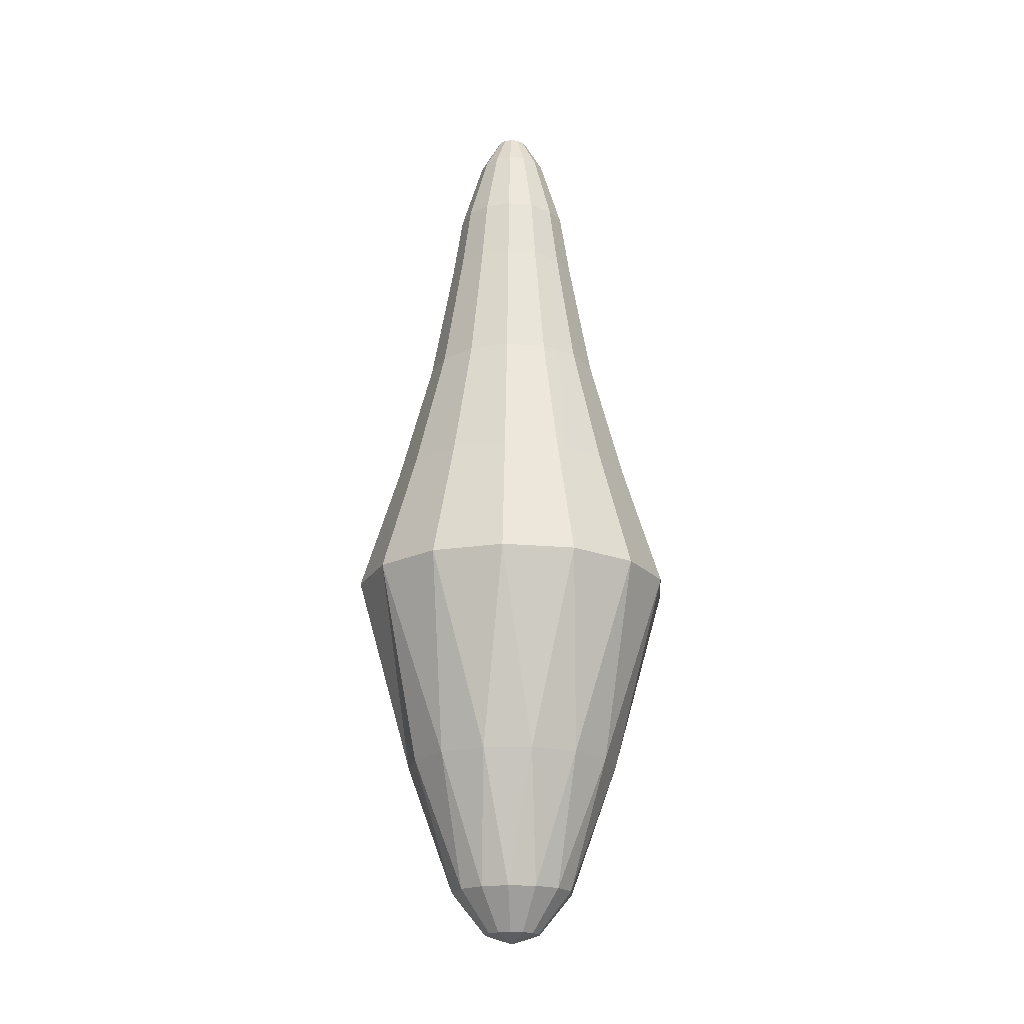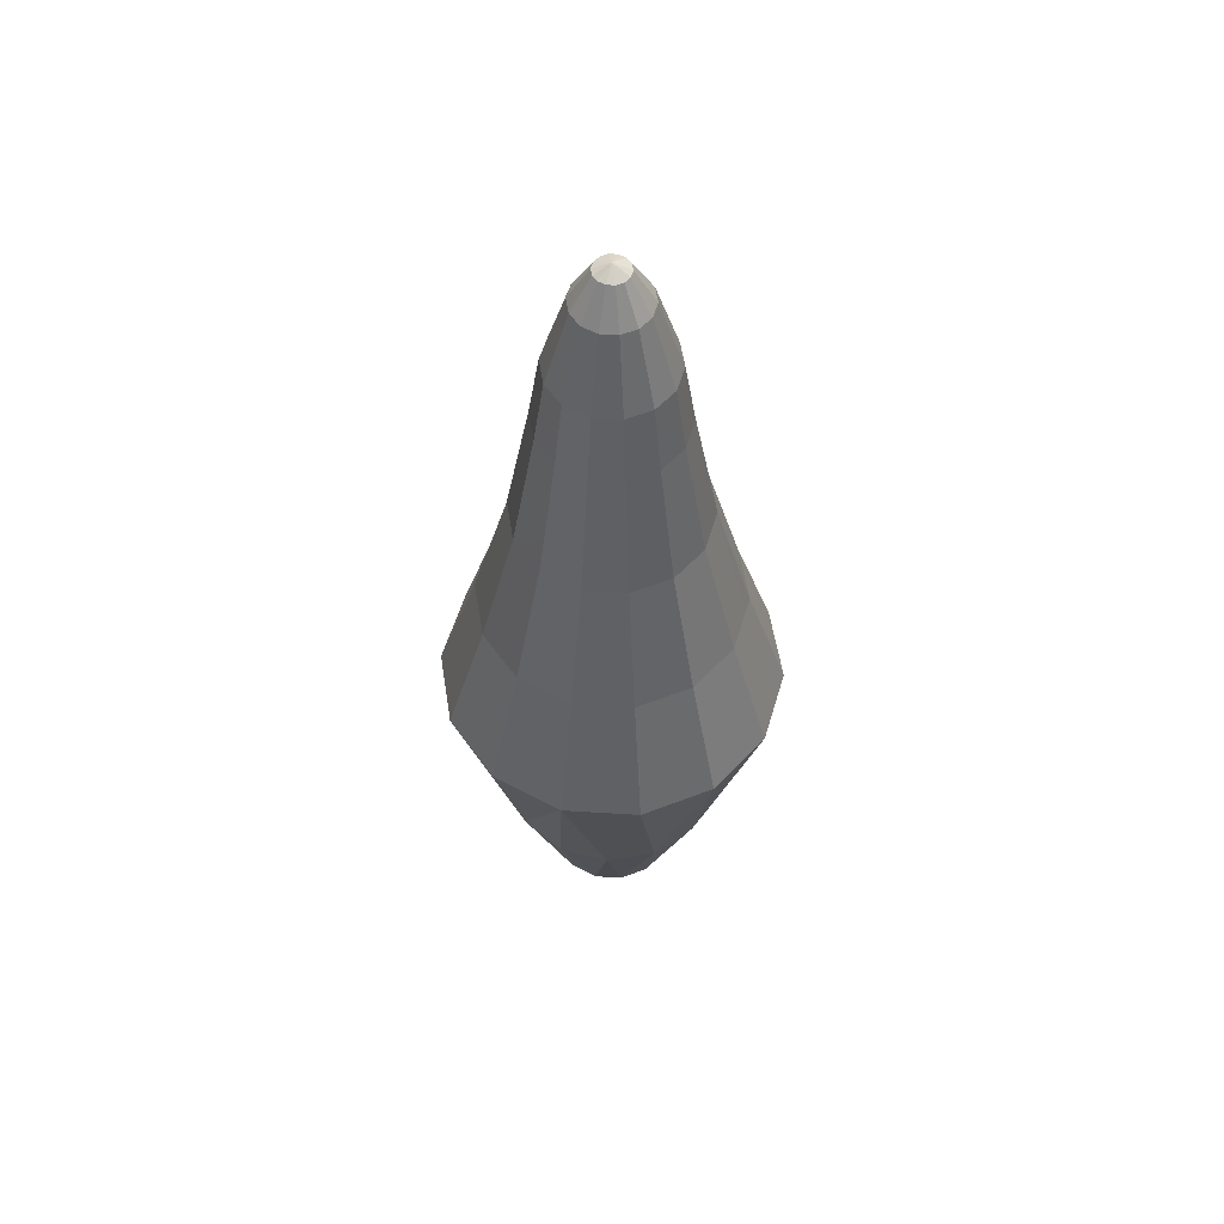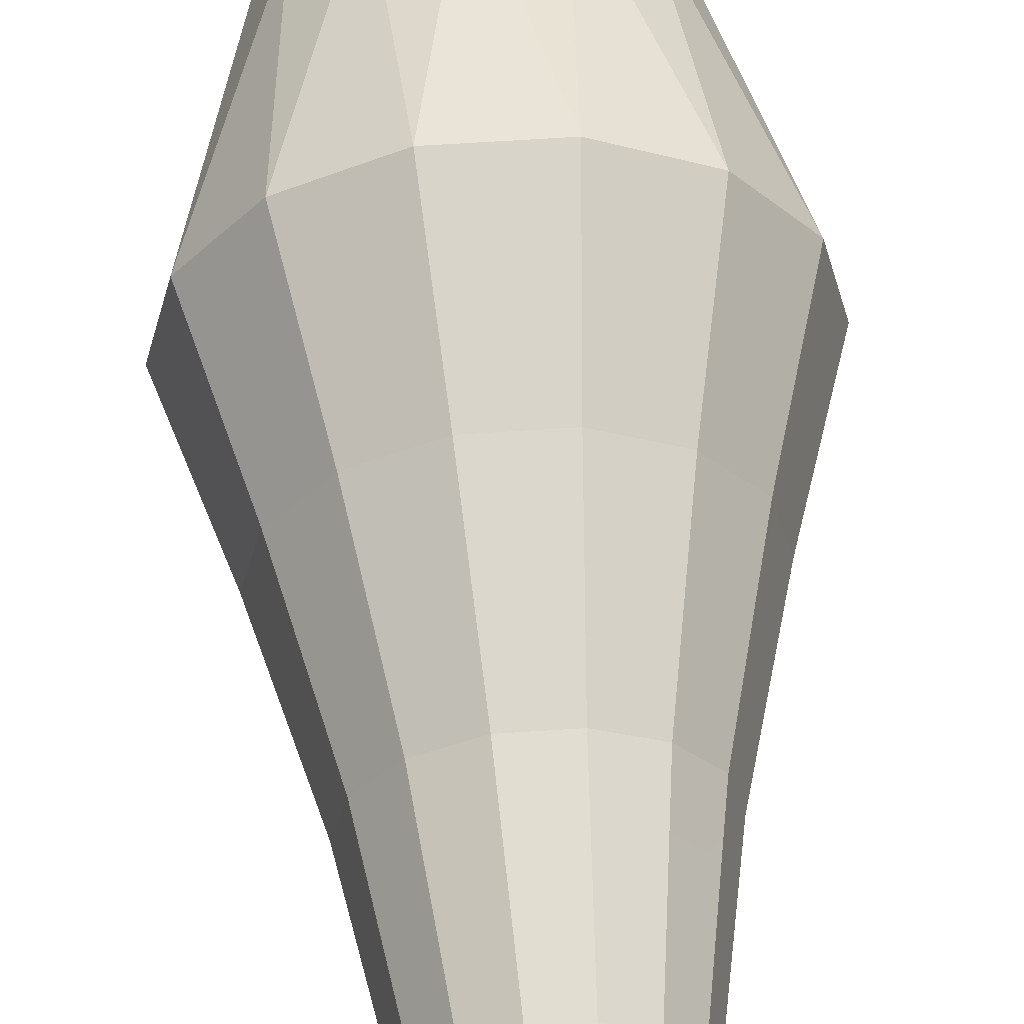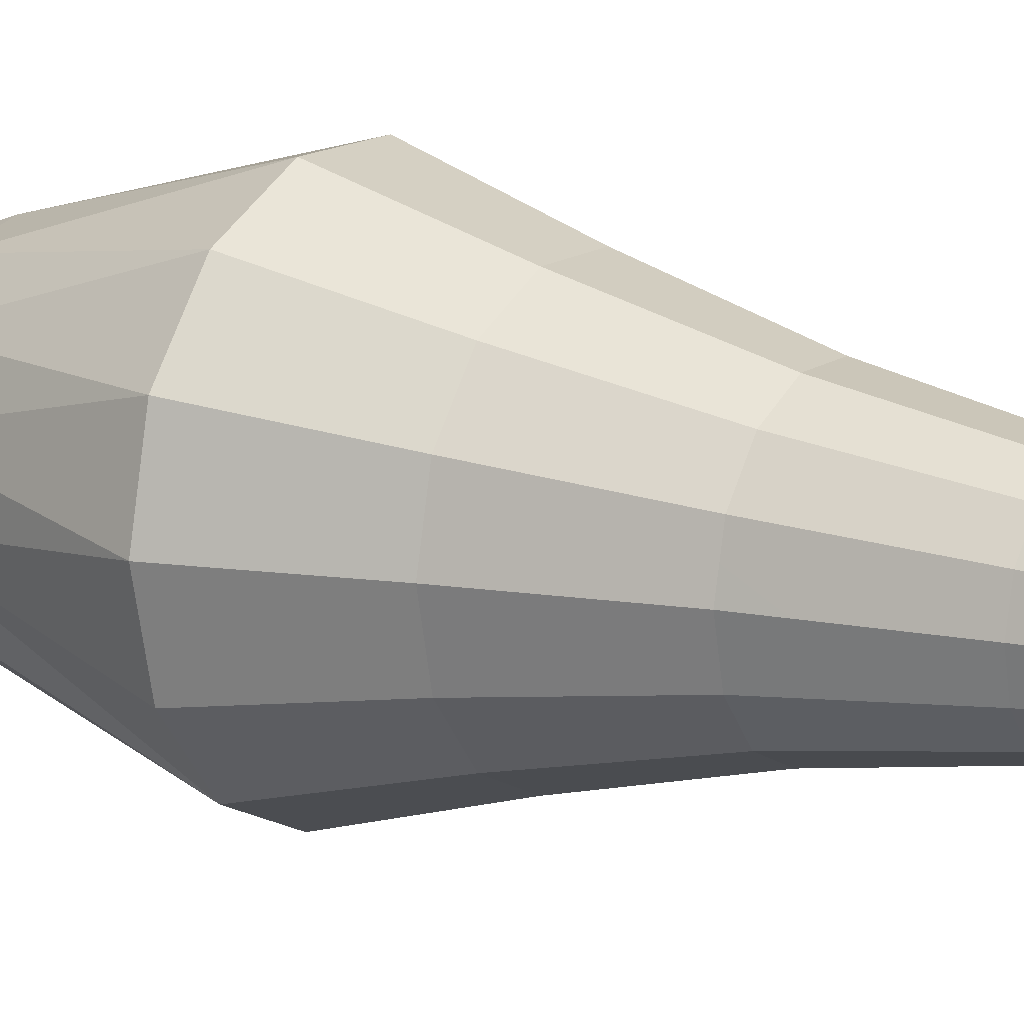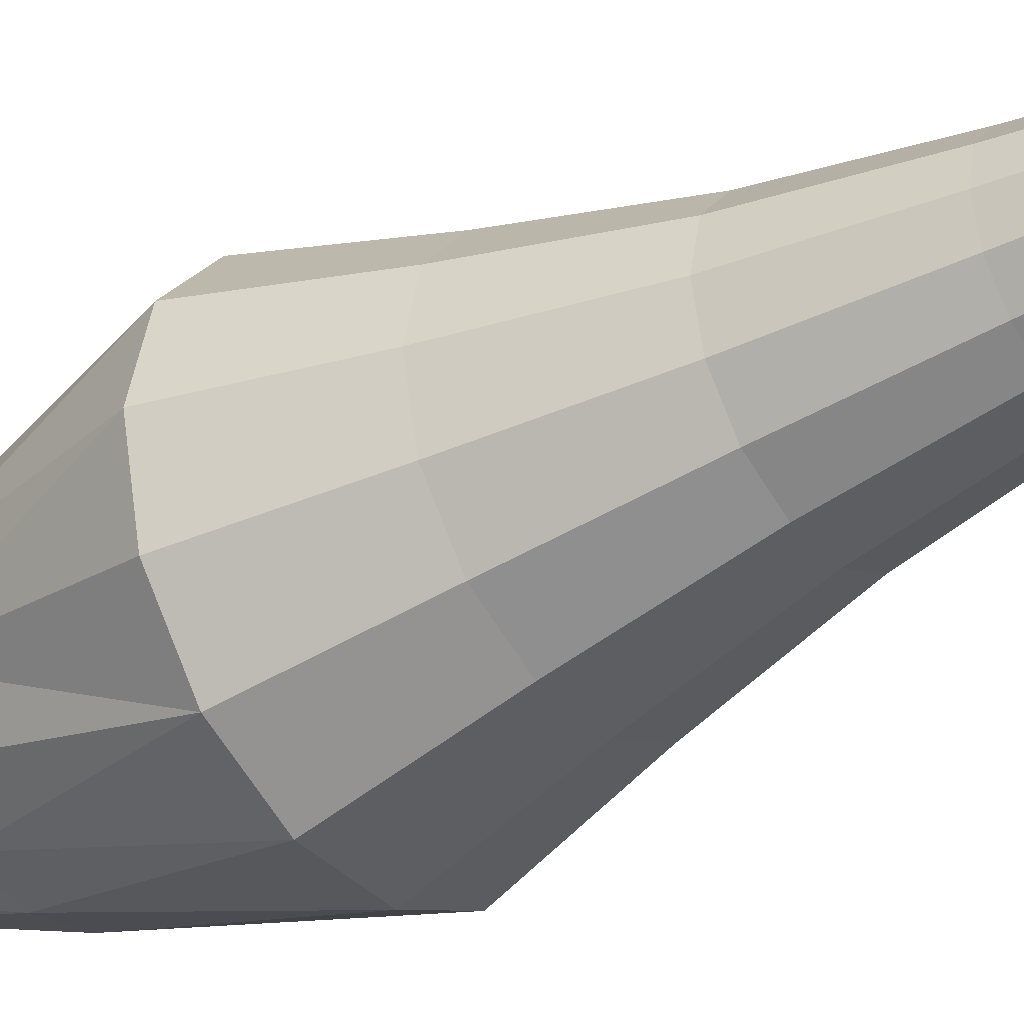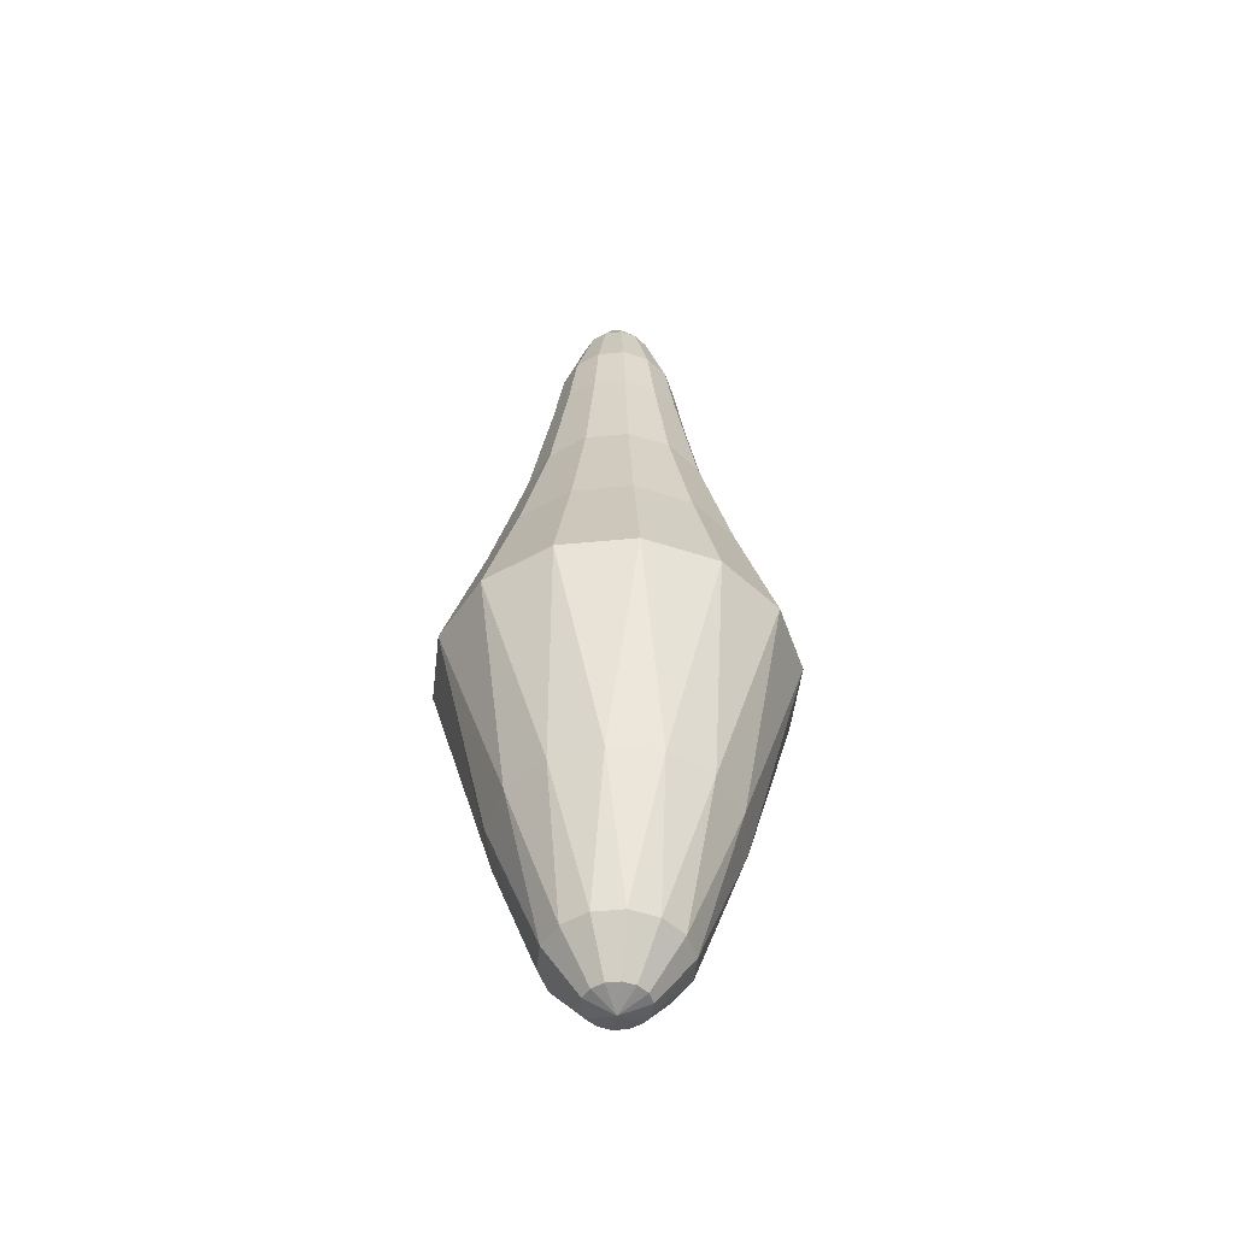
<metadata>
{"format":"obj","ext":"obj","renderer":"f3d","projection":"perspective","resolution":1024,"background":"white","views":[{"elev":-19.5,"azim":16.2,"up":"+Z"},{"elev":56.1,"azim":-22.0,"up":"+Z"},{"elev":58.8,"azim":-4.0,"up":"+Y"},{"elev":14.4,"azim":-56.5,"up":"+Y"},{"elev":-36.5,"azim":-53.5,"up":"+Y"},{"elev":-50.0,"azim":31.8,"up":"+Z"}]}
</metadata>
<code>
o MODELS_bin_008:poly000
v 0.3008 -16.38 -50
v -2.098 -9.203 -69.61
v -6.836 -14.89 -50
v -5.887 -7.379 -69.61
v 2.098 -9.203 -69.61
v 7.379 -14.63 -50
v 5.516 -24.17 -20.79
v 15.46 -19.38 -20.79
v -5.516 -24.17 -20.79
v -4.203 -18.42 -1.888
v 4.203 -18.42 -1.888
v 3.051 -13.37 17.41
v 8.551 -10.72 17.41
v 6.41 -8.039 36.23
v 9.266 -4.461 36.23
v 5.457 -6.84 46.12
v 7.883 -3.797 46.12
v 4.816 -2.32 57.15
v 5.348 1.8e-05 57.15
v -15.46 -19.38 -20.79
v -12.62 -10.45 -50
v -8.504 -4.094 -69.61
v -1.187 -5.215 57.15
v 1.188 -5.215 57.15
v -1.945 -8.531 46.12
v 1.945 -8.531 46.12
v 3.332 -4.18 57.15
v 8.504 4.094 -69.61
v 5.887 7.379 -69.61
v 2.676 3.355 -75.89
v 0.9531 4.184 -75.89
v 2.098 9.203 -69.61
v -0.9532 4.184 -75.89
v -2.098 9.203 -69.61
v -2.676 3.355 -75.89
v -5.887 7.379 -69.61
v -3.863 1.859 -75.89
v -8.504 4.094 -69.61
v -4.289 -2.6e-05 -75.89
v -9.441 -2.4e-05 -69.61
v -3.863 -1.859 -75.89
v -2.676 -3.355 -75.89
v -0.9532 -4.184 -75.89
v 0.9531 -4.184 -75.89
v 2.676 -3.355 -75.89
v 5.887 -7.379 -69.61
v 3.863 -1.859 -75.89
v 8.504 -4.094 -69.61
v 4.289 -2.6e-05 -75.89
v 9.441 -2.4e-05 -69.61
v 3.863 1.859 -75.89
v 5.516 24.17 -20.79
v 6.836 14.89 -50
v 15.46 19.38 -20.79
v 12.62 10.45 -50
v 22.34 10.75 -20.79
v 15.91 3.937 -50
v -15.46 19.38 -20.79
v -7.379 14.63 -50
v -5.516 24.17 -20.79
v -0.3008 16.38 -50
v -4.816 -2.32 57.15
v -1.516 -1.898 62.26
v -3.332 -4.18 57.15
v -0.539 -2.367 62.26
v 2.1e-05 2e-05 63.41
v 0.5391 -2.367 62.26
v 1.516 -1.898 62.26
v 13 -9.977 -50
v 22.34 -10.75 -20.88
v -24.79 -8e-06 -20.79
v -22.34 -10.75 -20.79
v -15.91 -3.938 -50
v -13 9.977 -50
v -22.34 10.75 -20.79
v 2.188 1.055 62.26
v 4.816 2.32 57.15
v 1.516 1.898 62.26
v 0.5391 2.367 62.26
v -0.539 2.367 62.26
v 1.188 5.215 57.15
v -1.187 5.215 57.15
v -3.051 -13.37 17.41
v -2.285 -10.03 36.23
v 2.285 -10.03 36.23
v 24.79 -8e-06 -20.88
v 16.04 -3.352 -50
v -17.03 -8.199 -1.888
v -11.78 -14.77 -1.888
v -8.551 -10.72 17.41
v -18.9 -2e-06 -1.888
v -13.71 5e-06 17.41
v -12.36 -5.949 17.41
v -9.266 -4.461 36.23
v -6.41 -8.039 36.23
v -5.457 -6.84 46.12
v 1.945 8.531 46.12
v 5.457 6.84 46.12
v 2.285 10.03 36.23
v 6.41 8.039 36.23
v 8.551 10.72 17.41
v 12.36 5.949 17.41
v 17.03 8.199 -1.888
v 18.9 -2e-06 -1.888
v 11.78 -14.77 -1.888
v 12.36 -5.949 17.55
v 10.29 1.1e-05 36.23
v 8.75 1.4e-05 46.12
v -1.516 1.898 62.26
v -3.332 4.18 57.15
v -2.187 1.055 62.26
v -2.43 2e-05 62.26
v -2.187 -1.055 62.26
v -5.348 1.8e-05 57.15
v 4.203 18.42 -1.888
v -4.203 18.42 -1.888
v -3.051 13.37 17.41
v -8.551 10.72 17.41
v -6.41 8.039 36.23
v -9.266 4.461 36.23
v -5.457 6.84 46.12
v -7.883 3.797 46.12
v -4.816 2.32 57.15
v 11.78 14.77 -1.888
v 3.051 13.37 17.41
v -2.285 10.03 36.23
v -1.945 8.531 46.12
v -16.04 3.352 -50
v 3.332 4.18 57.15
v 7.883 3.797 46.12
v 9.266 4.461 36.23
v 13.71 5e-06 17.55
v 17.03 -8.199 -1.888
v 2.188 -1.055 62.26
v 2.43 2e-05 62.26
v -8.75 1.4e-05 46.12
v -10.29 1.1e-05 36.23
v -12.36 5.949 17.41
v -11.78 14.77 -1.888
v -17.03 8.199 -1.888
v -7.883 -3.797 46.12
v -2.5e-05 -2.6e-05 -77.3
f 1 2 3
f 3 2 4
f 2 1 5
f 5 1 6
f 1 7 6
f 6 7 8
f 9 10 7
f 7 10 11
f 10 12 11
f 11 12 13
f 12 14 13
f 13 14 15
f 14 16 15
f 15 16 17
f 16 18 17
f 17 18 19
f 9 3 20
f 20 3 21
f 3 4 21
f 21 4 22
f 3 9 1
f 1 9 7
f 23 24 25
f 25 24 26
f 24 27 26
f 26 27 16
f 27 18 16
f 28 29 30
f 30 29 31
f 29 32 31
f 31 32 33
f 32 34 33
f 33 34 35
f 34 36 35
f 35 36 37
f 36 38 37
f 37 38 39
f 38 40 39
f 39 40 41
f 40 22 41
f 41 22 42
f 22 4 42
f 42 4 43
f 4 2 43
f 43 2 44
f 2 5 44
f 44 5 45
f 5 46 45
f 45 46 47
f 46 48 47
f 47 48 49
f 48 50 49
f 49 50 51
f 50 28 51
f 51 28 30
f 52 53 54
f 54 53 55
f 53 29 55
f 55 29 28
f 54 55 56
f 56 55 57
f 55 28 57
f 57 28 50
f 58 59 60
f 60 59 61
f 59 34 61
f 61 34 32
f 62 63 64
f 64 63 65
f 63 66 65
f 65 66 67
f 66 68 67
f 67 68 24
f 68 27 24
f 5 6 46
f 46 6 69
f 6 8 69
f 69 8 70
f 29 53 32
f 32 53 61
f 53 52 61
f 61 52 60
f 71 72 73
f 73 72 20
f 34 59 36
f 36 59 74
f 59 58 74
f 74 58 75
f 19 76 77
f 77 76 78
f 76 66 78
f 78 66 79
f 66 80 79
f 79 80 81
f 80 82 81
f 83 84 85
f 85 84 25
f 70 86 87
f 87 86 57
f 86 56 57
f 72 88 20
f 20 88 89
f 88 90 89
f 89 90 83
f 90 84 83
f 71 91 72
f 72 91 88
f 91 92 88
f 88 92 93
f 92 94 93
f 93 94 90
f 94 95 90
f 90 95 84
f 95 96 84
f 84 96 25
f 96 23 25
f 82 97 81
f 81 97 98
f 97 99 98
f 98 99 100
f 99 101 100
f 100 101 102
f 101 103 102
f 102 103 104
f 103 56 104
f 104 56 86
f 46 69 48
f 48 69 87
f 69 70 87
f 7 11 8
f 8 11 105
f 11 13 105
f 105 13 106
f 13 15 106
f 106 15 107
f 15 17 107
f 107 17 108
f 17 19 108
f 108 19 77
f 82 109 110
f 110 109 111
f 109 66 111
f 111 66 112
f 66 113 112
f 112 113 114
f 113 62 114
f 52 115 60
f 60 115 116
f 115 117 116
f 116 117 118
f 117 119 118
f 118 119 120
f 119 121 120
f 120 121 122
f 121 123 122
f 122 123 114
f 54 124 52
f 52 124 115
f 124 125 115
f 115 125 117
f 125 126 117
f 117 126 119
f 126 127 119
f 119 127 121
f 127 110 121
f 121 110 123
f 110 111 123
f 123 111 112
f 56 103 54
f 54 103 124
f 103 101 124
f 124 101 125
f 101 99 125
f 125 99 126
f 99 97 126
f 126 97 127
f 97 82 127
f 127 82 110
f 38 128 40
f 40 128 73
f 128 71 73
f 36 74 38
f 38 74 128
f 74 75 128
f 128 75 71
f 129 130 77
f 77 130 108
f 130 131 108
f 108 131 107
f 131 132 107
f 107 132 106
f 132 133 106
f 106 133 105
f 133 70 105
f 105 70 8
f 27 134 18
f 18 134 135
f 134 66 135
f 135 66 76
f 70 133 86
f 86 133 104
f 133 132 104
f 104 132 102
f 132 131 102
f 102 131 100
f 131 130 100
f 100 130 98
f 130 129 98
f 98 129 81
f 48 87 50
f 50 87 57
f 77 78 129
f 129 78 79
f 9 89 10
f 10 89 83
f 62 136 114
f 114 136 122
f 136 137 122
f 122 137 120
f 137 138 120
f 120 138 118
f 138 139 118
f 118 139 116
f 139 58 116
f 116 58 60
f 64 65 23
f 23 65 67
f 40 73 22
f 22 73 21
f 73 20 21
f 10 83 12
f 12 83 85
f 58 139 75
f 75 139 140
f 139 138 140
f 140 138 92
f 138 137 92
f 92 137 94
f 137 136 94
f 94 136 141
f 136 62 141
f 141 62 64
f 18 135 19
f 19 135 76
f 23 96 64
f 64 96 141
f 96 95 141
f 141 95 94
f 75 140 71
f 71 140 91
f 140 92 91
f 33 35 142
f 142 35 37
f 49 51 142
f 142 51 30
f 30 31 142
f 142 31 33
f 39 41 142
f 142 41 42
f 49 142 47
f 47 142 45
f 142 44 45
f 42 43 142
f 142 43 44
f 82 80 109
f 109 80 66
f 26 14 85
f 85 14 12
f 27 68 134
f 134 68 66
f 62 113 63
f 63 113 66
f 142 37 39
f 81 129 79
f 114 123 112
f 85 25 26
f 24 23 67
f 14 26 16
f 93 90 88
f 20 89 9

</code>
